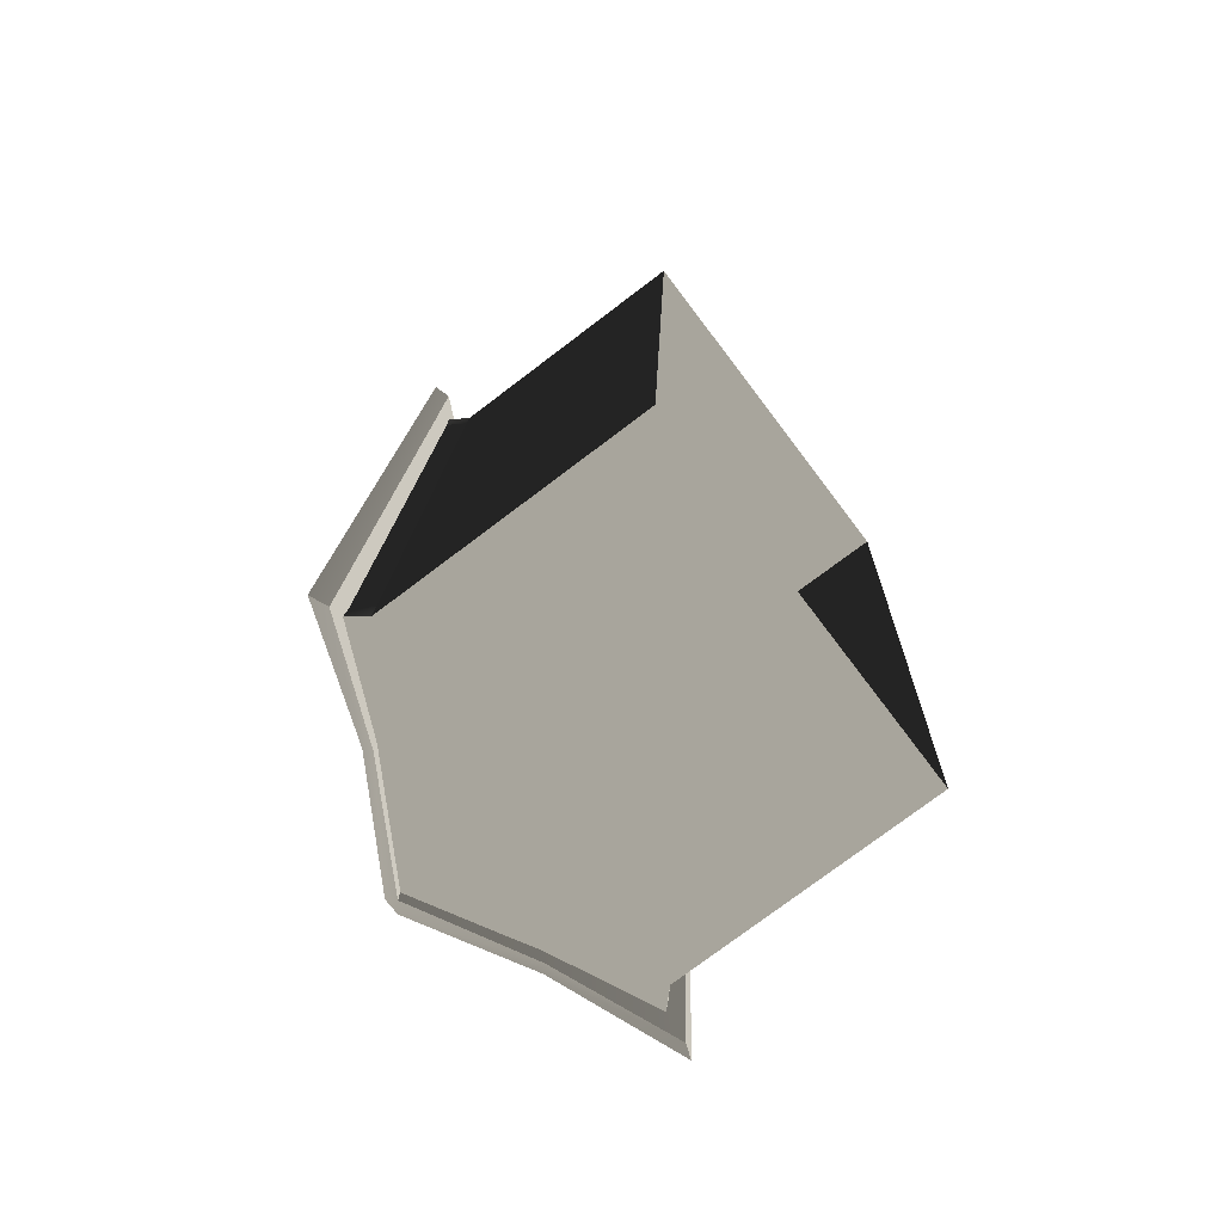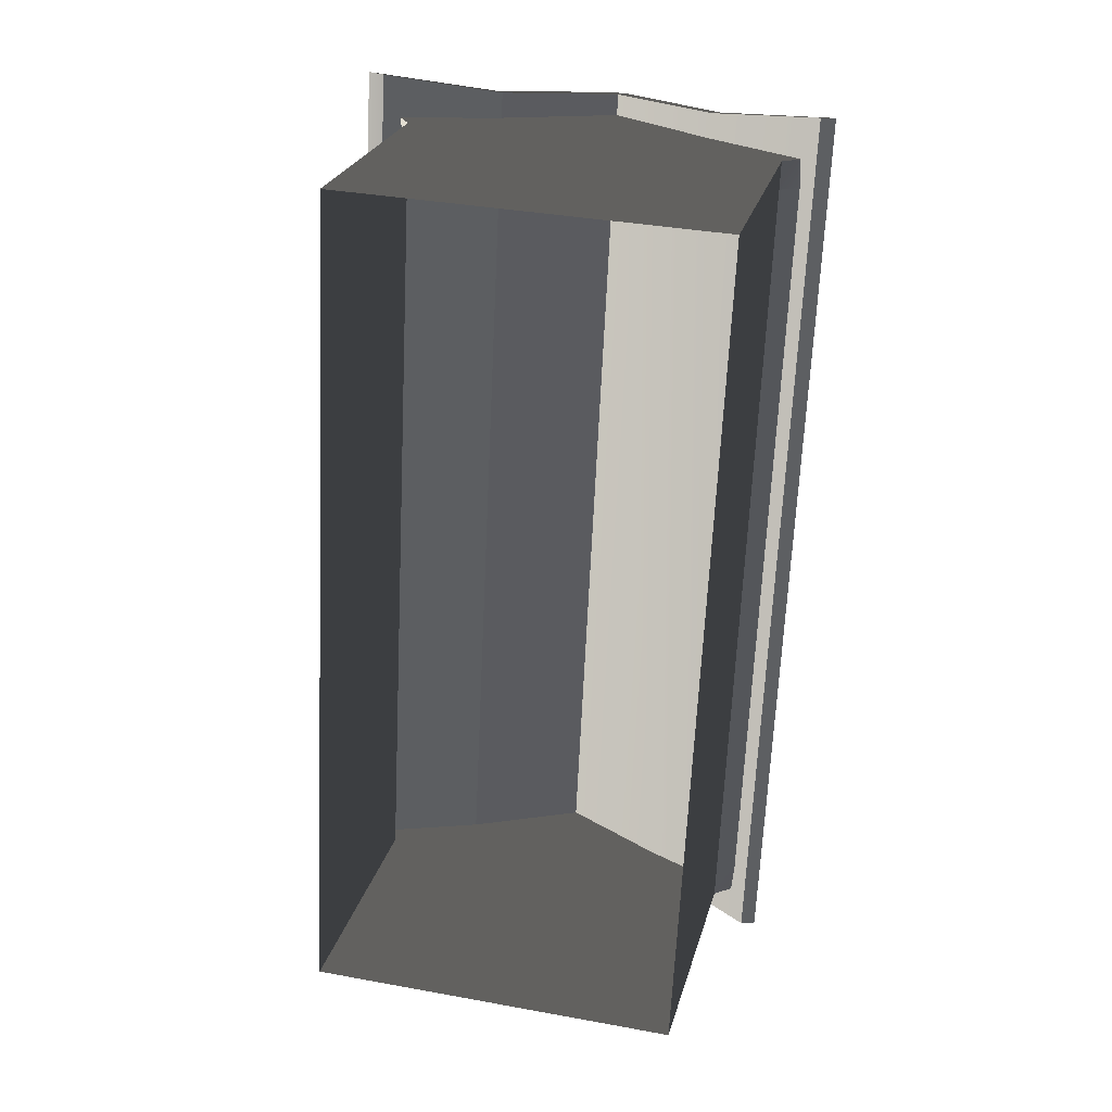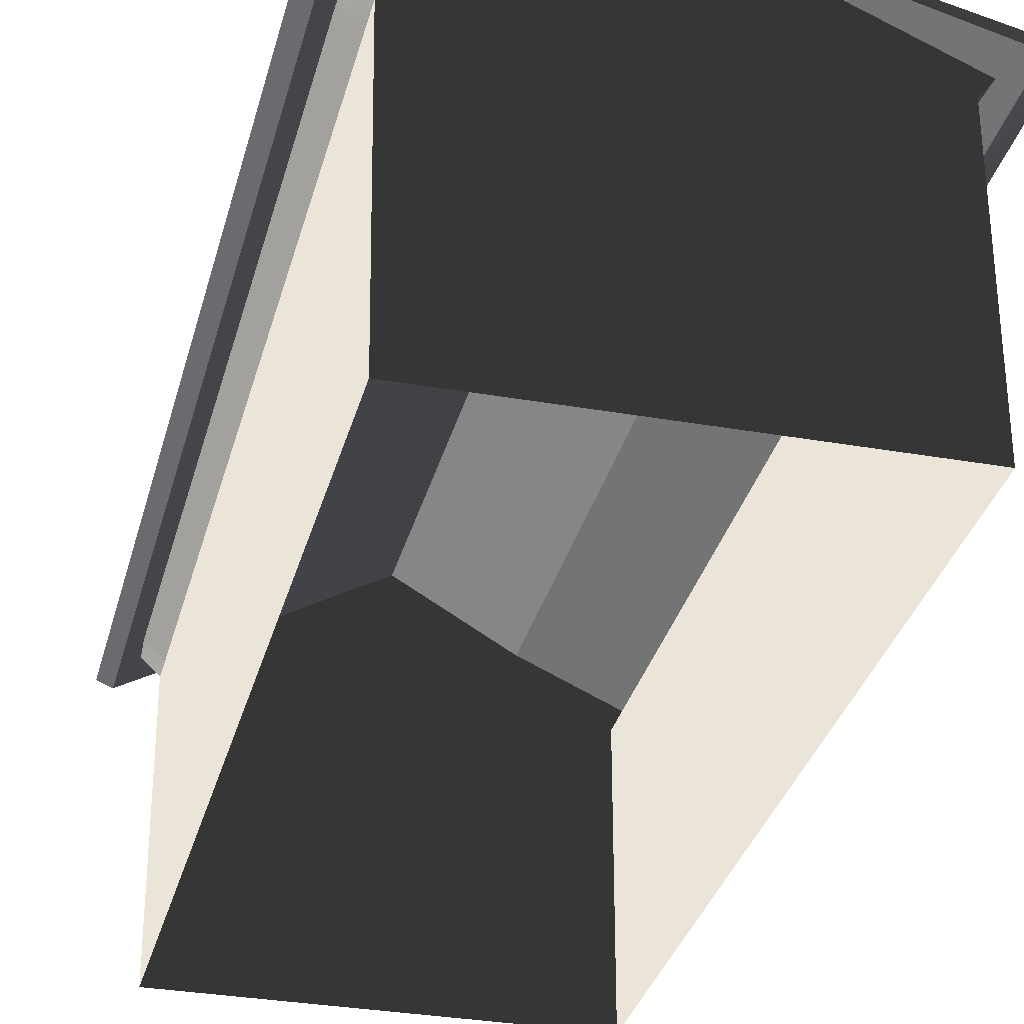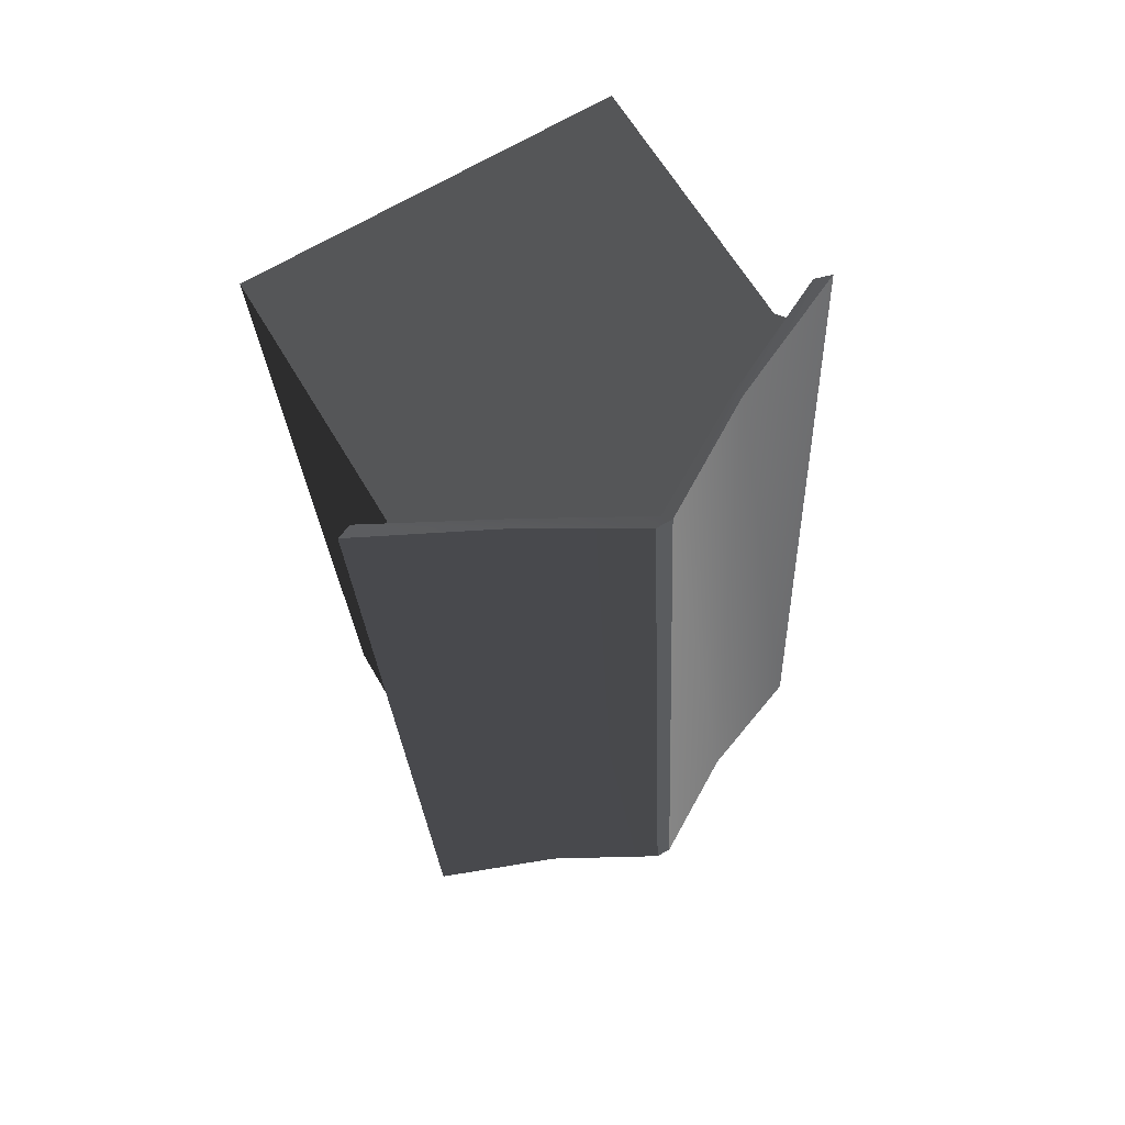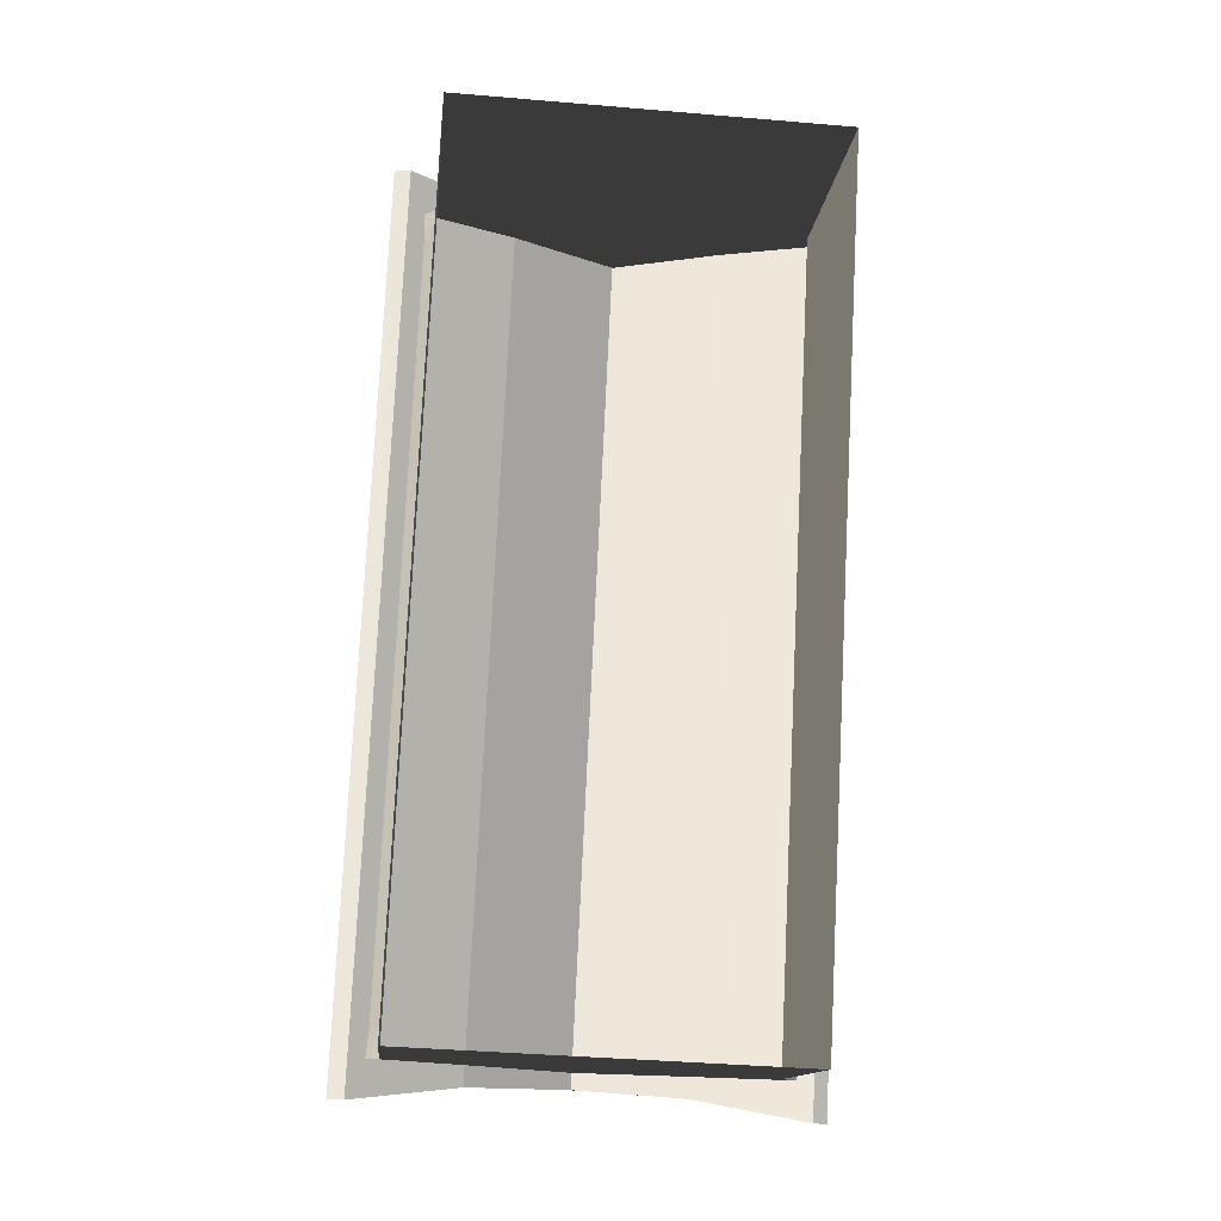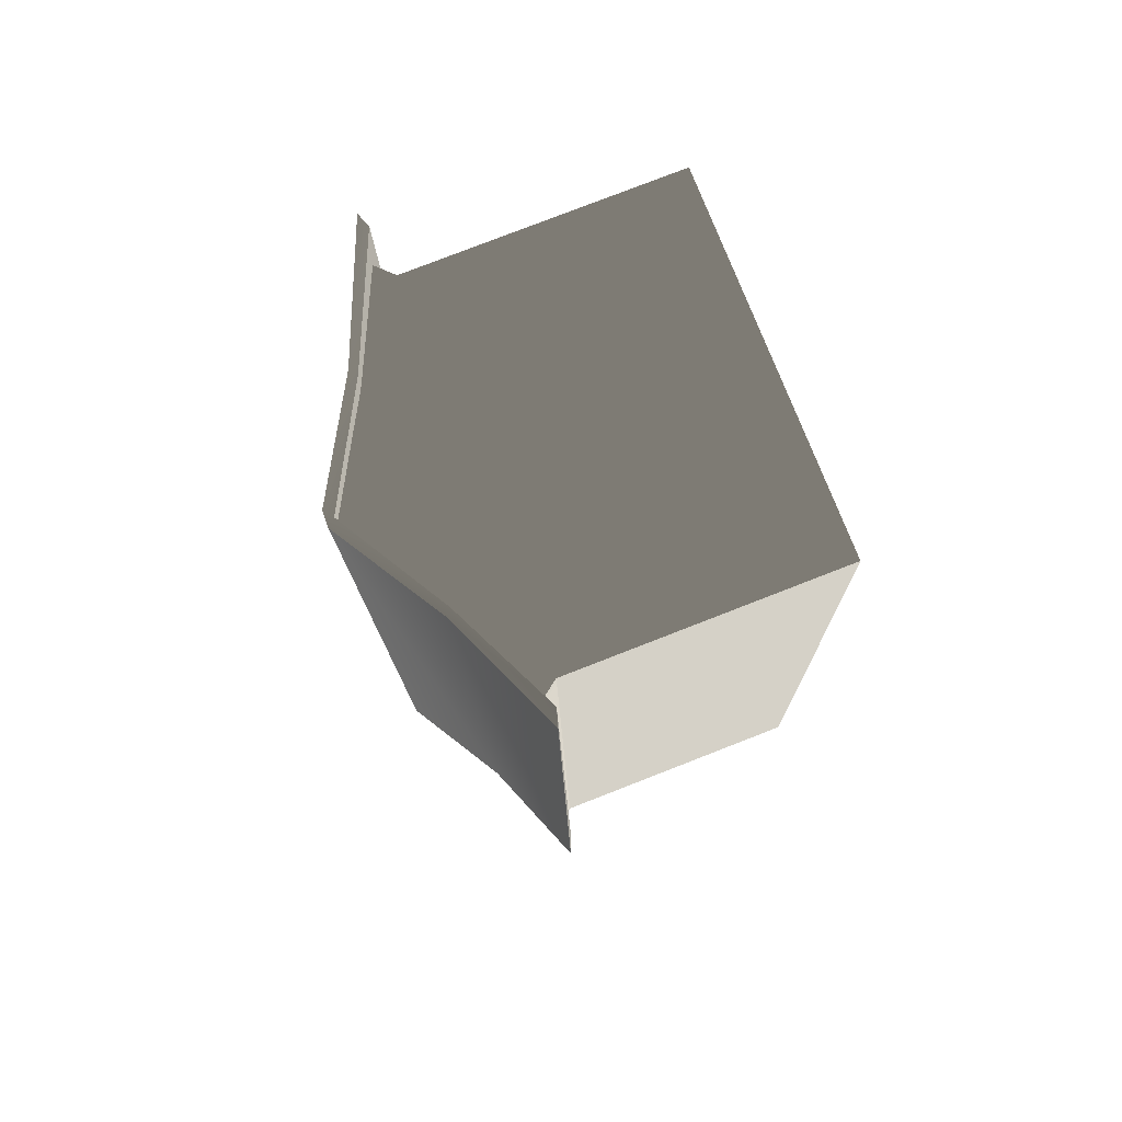
<metadata>
{"format":"obj","ext":"obj","renderer":"f3d","projection":"perspective","resolution":1024,"background":"white","views":[{"elev":-72.9,"azim":-52.7,"up":"+Z"},{"elev":24.1,"azim":13.2,"up":"+Z"},{"elev":-32.1,"azim":168.8,"up":"+Y"},{"elev":63.6,"azim":149.6,"up":"+Z"},{"elev":-12.9,"azim":-5.3,"up":"+Z"},{"elev":78.8,"azim":-111.3,"up":"+Z"}]}
</metadata>
<code>
g ian1611
v -52.82 19.09 116.3
v -23.09 31.55 110.5
v -63.78 19.61 -112.8
v -33.63 31.56 -109.8
v 3.436 47.54 108.2
v -6.999 47.55 -110
v 3.436 47.54 108.2
v 7.371 47.47 108
v -6.999 47.55 -110
v -3.064 47.48 -110.1
v 7.371 47.47 108
v 33.58 32.14 107.8
v -3.064 47.48 -110.1
v 23.05 32.15 -112.5
v 63.68 18.76 110.8
v 52.72 18.77 -118.4
v 63.68 18.76 110.8
v 60.16 17.38 110.9
v 52.72 18.77 -118.4
v 49.19 17.39 -118.2
v 60.16 17.38 110.9
v 31.92 30.57 107.8
v 49.19 17.39 -118.2
v 21.39 30.58 -112.4
v 5.097 45.67 108.1
v -5.338 45.68 -110
v 5.097 45.67 108.1
v -21.43 30.17 110.4
v -5.338 45.68 -110
v -31.97 30.18 -109.9
v -21.43 30.17 110.4
v -48.67 17.83 116.1
v -31.97 30.18 -109.9
v -59.63 17.84 -113
v -48.67 17.83 116.1
v -52.82 19.09 116.3
v -59.63 17.84 -113
v -63.78 19.61 -112.8
v -48.67 17.83 116.1
v -23.09 31.55 110.5
v -52.82 19.09 116.3
v -21.43 30.17 110.4
v 3.436 47.54 108.2
v 5.097 45.67 108.1
v 7.371 47.47 108
v 31.92 30.57 107.8
v 33.58 32.14 107.8
v 60.16 17.38 110.9
v 63.68 18.76 110.8
v -59.63 17.84 -113
v -63.78 19.61 -112.8
v -33.63 31.56 -109.8
v -31.97 30.18 -109.9
v -6.999 47.55 -110
v -5.338 45.68 -110
v -3.064 47.48 -110.1
v 21.39 30.58 -112.4
v 23.05 32.15 -112.5
v 52.72 18.77 -118.4
v 49.19 17.39 -118.2
v -51.86 -51.62 -103.7
v -51.49 15.28 -96.72
v -51.82 15.28 -103.7
v -51.49 15.28 -96.72
v -54.53 20.25 -96.57
v -55.14 19.84 -103.5
v -51.82 15.28 -103.7
v 46.47 19.07 -101.4
v 41.91 15.23 -101.2
v 41.58 15.23 -108.2
v 45.76 19.36 -108.4
v 41.91 15.23 -101.2
v 40.8 -51.65 -108.1
v 41.58 15.23 -108.2
v -51.82 15.28 -103.7
v -55.14 19.84 -103.5
v -31.35 30.38 -104.7
v 19.73 31.56 -107.1
v 45.76 19.36 -108.4
v 41.58 15.23 -108.2
v 40.8 -51.65 -108.1
v -51.86 -51.62 -103.7
v -4.914 45.78 -105.9
v 51.23 15.22 93.55
v 51.54 -51.66 100.5
v -41.87 -51.62 105
v -41.84 15.27 105
v -42.17 15.27 98.02
v -41.84 15.27 105
v -45.16 19.83 105.2
v -45.21 20.24 98.17
v -42.17 15.27 98.02
v 55.75 19.35 100.3
v 51.56 15.22 100.5
v 51.23 15.22 93.55
v 55.78 19.06 93.34
v 51.56 15.22 100.5
v -41.84 15.27 105
v -21.37 30.37 104
v -45.16 19.83 105.2
v 29.71 31.55 101.6
v 51.56 15.22 100.5
v 55.75 19.35 100.3
v 51.54 -51.66 100.5
v -41.87 -51.62 105
v 5.07 45.77 102.7
v -45.21 20.24 98.17
v -54.53 20.25 -96.57
v -51.49 15.28 -96.72
v -42.17 15.27 98.02
v 46.47 19.07 -101.4
v 55.78 19.06 93.34
v 51.23 15.22 93.55
v 41.91 15.23 -101.2
f 3 1 2
f 2 4 3
f 4 2 5
f 5 6 4
f 13 11 12
f 12 14 13
f 14 12 15
f 15 16 14
f 41 39 40
f 39 42 40
f 40 42 43
f 42 44 43
f 43 44 45
f 44 46 45
f 49 47 48
f 48 47 46
f 45 46 47
f 52 50 51
f 52 53 50
f 54 53 52
f 54 55 53
f 56 55 54
f 56 57 55
f 60 58 59
f 57 58 60
f 58 57 56
f 9 7 8
f 8 10 9
f 63 61 62
f 66 64 65
f 67 64 66
f 70 68 69
f 71 68 70
f 74 72 73
f 77 75 76
f 80 78 79
f 75 81 82
f 75 80 81
f 77 80 75
f 77 78 80
f 83 78 77
f 84 73 72
f 73 84 85
f 88 86 87
f 91 89 90
f 92 89 91
f 95 93 94
f 96 93 95
f 84 97 85
f 100 98 99
f 103 101 102
f 105 104 98
f 104 102 98
f 98 102 99
f 102 101 99
f 99 101 106
f 62 86 88
f 86 62 61
f 19 17 18
f 18 20 19
f 23 21 22
f 22 24 23
f 24 22 25
f 25 26 24
f 29 27 28
f 28 30 29
f 33 31 32
f 32 34 33
f 37 35 36
f 36 38 37
f 109 107 108
f 107 109 110
f 113 111 112
f 111 113 114

</code>
